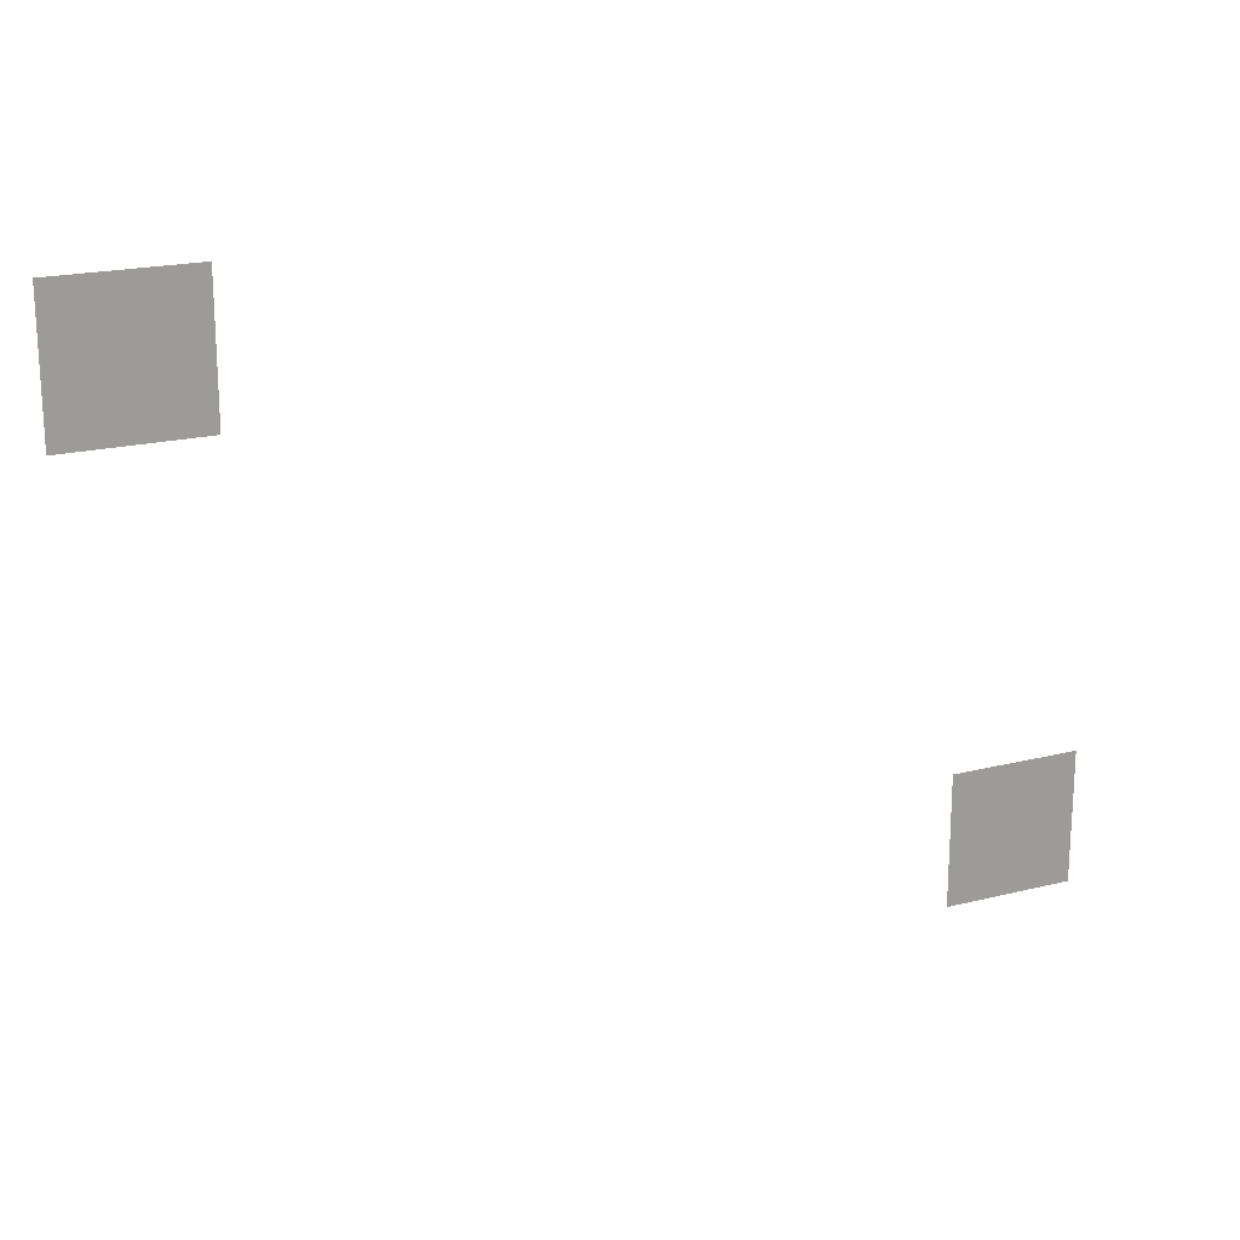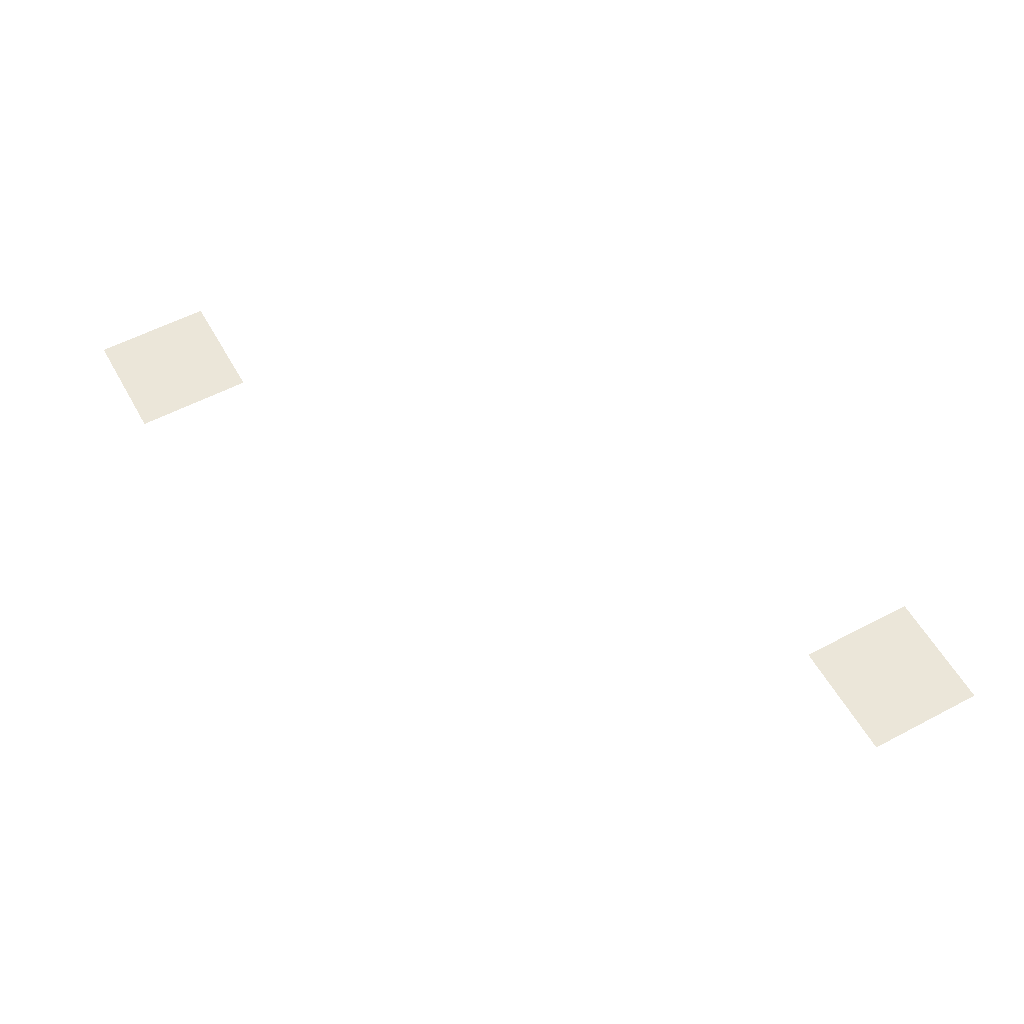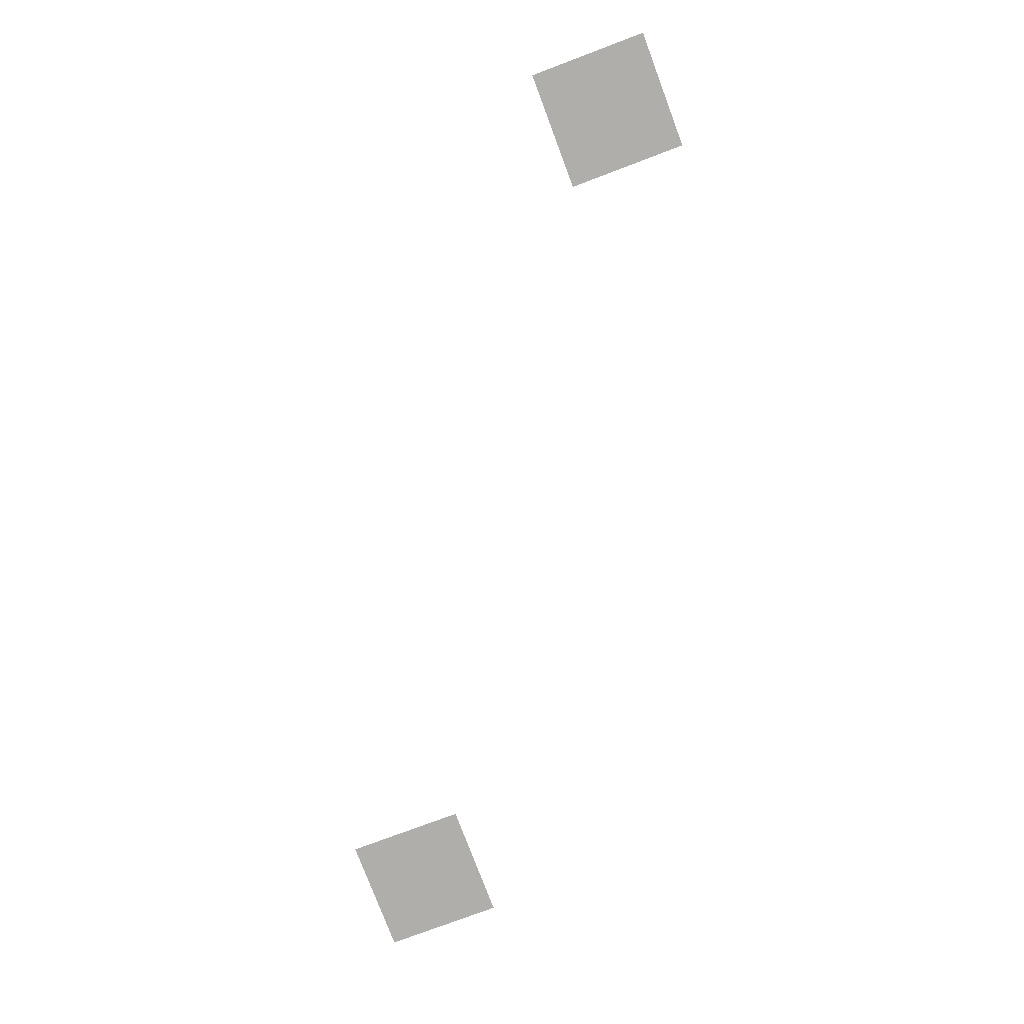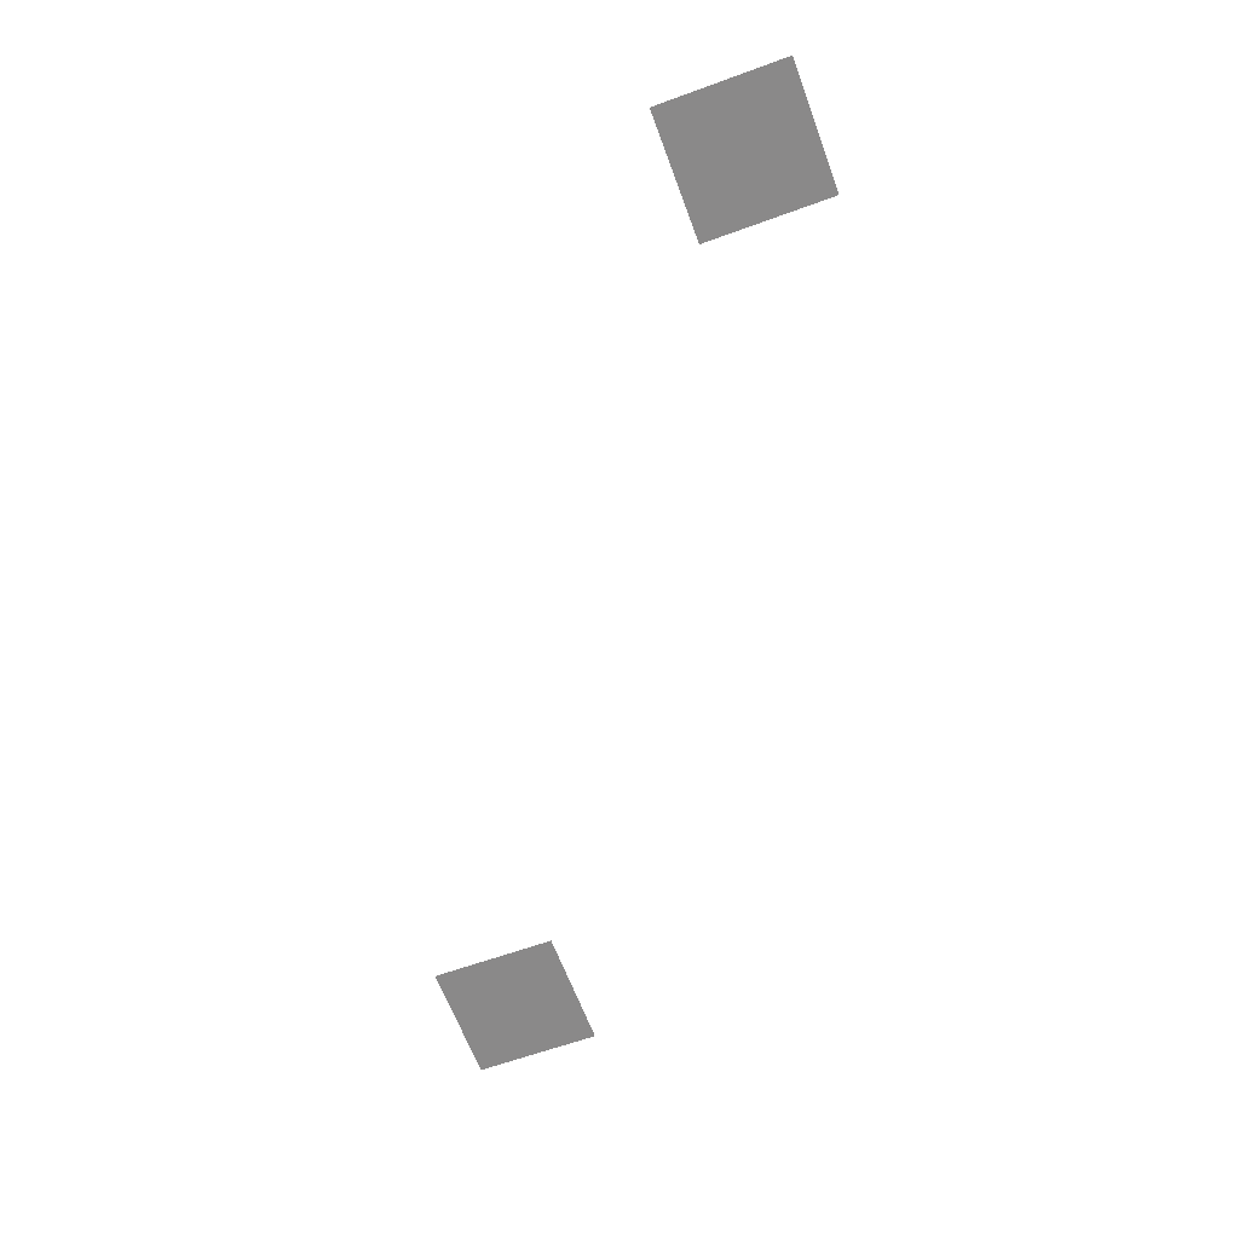
<metadata>
{"format":"obj","ext":"obj","renderer":"f3d","projection":"perspective","resolution":1024,"background":"white","views":[{"elev":19.9,"azim":155.1,"up":"+Y"},{"elev":56.1,"azim":-118.9,"up":"+Z"},{"elev":-77.6,"azim":-69.4,"up":"+Z"},{"elev":-63.3,"azim":110.2,"up":"+Z"}]}
</metadata>
<code>
v -819.2 -307.2 0
v -921.6 -307.2 0
v -921.6 -204.8 0
v -819.2 -204.8 0
v -1434 -716.8 0
v -1536 -716.8 0
v -1536 -614.4 0
v -1434 -614.4 0
g Temple_mesh_0623
f 1 2 3 4
f 5 6 7 8

</code>
